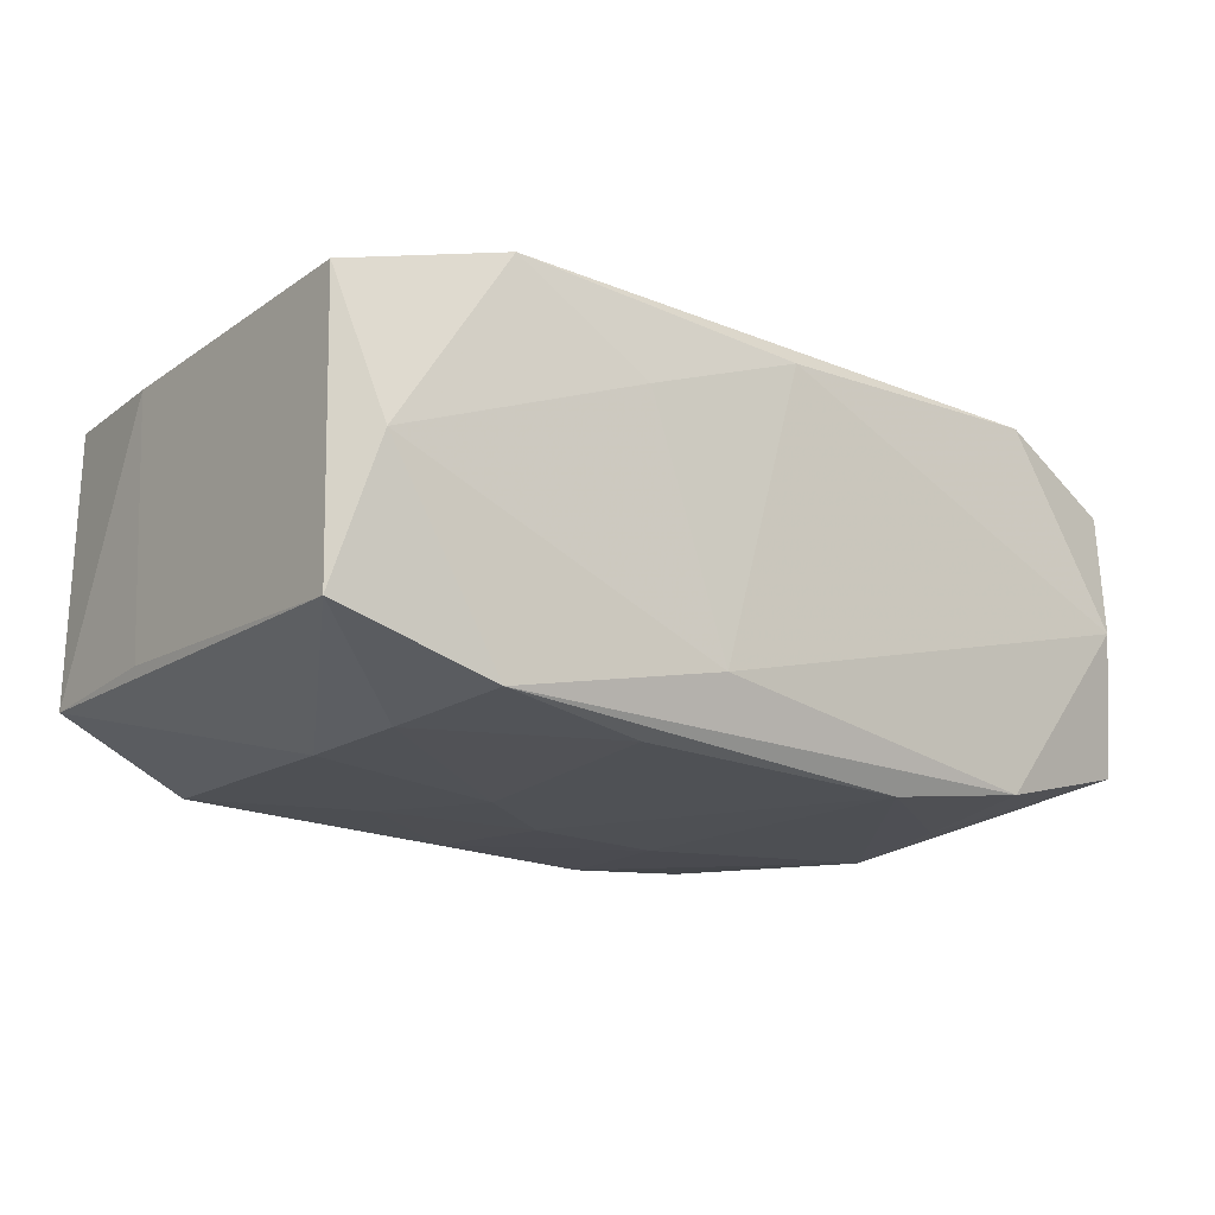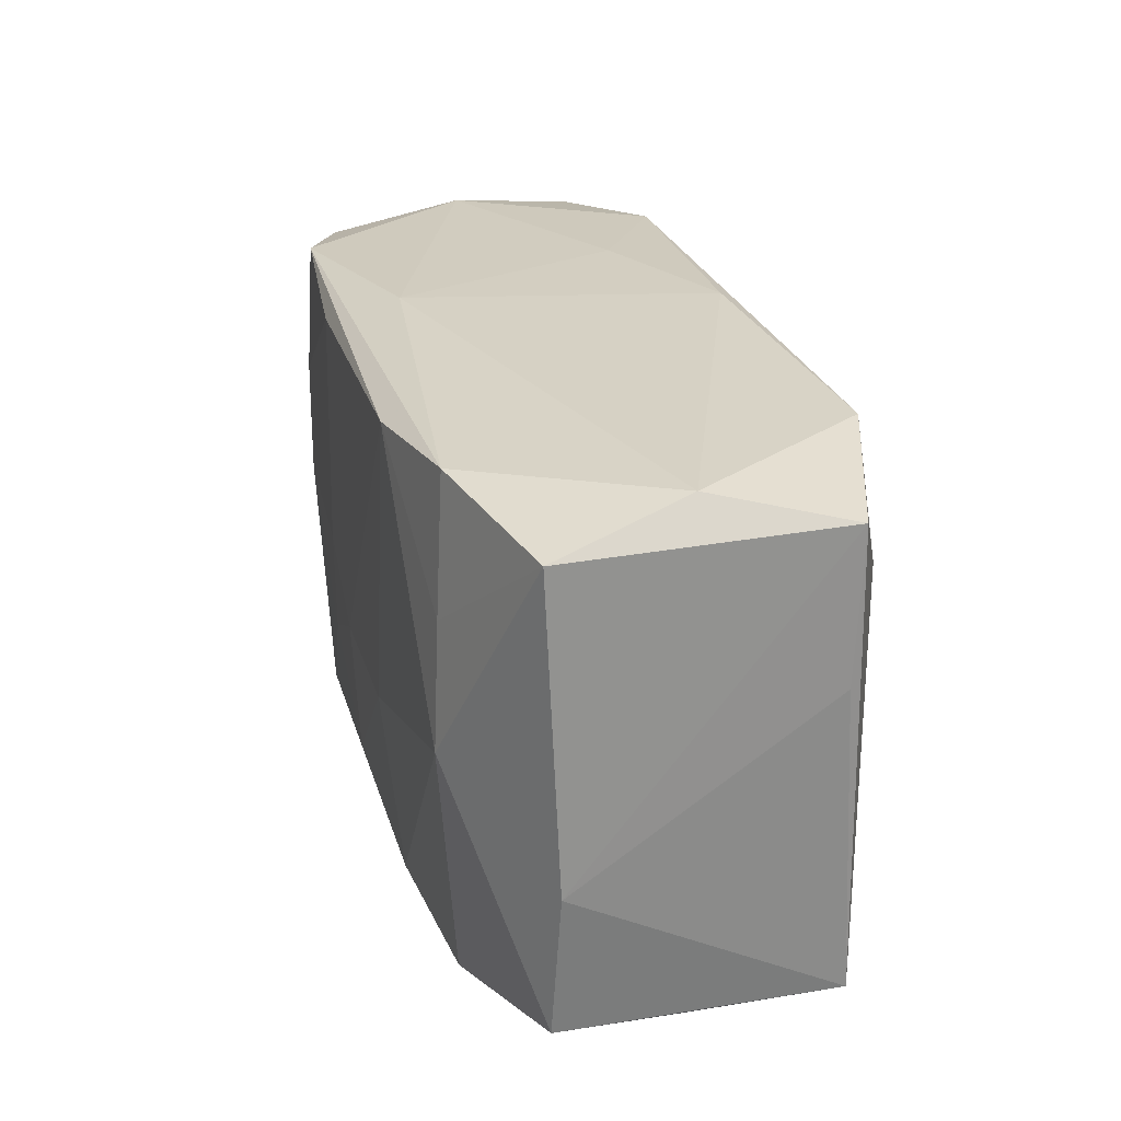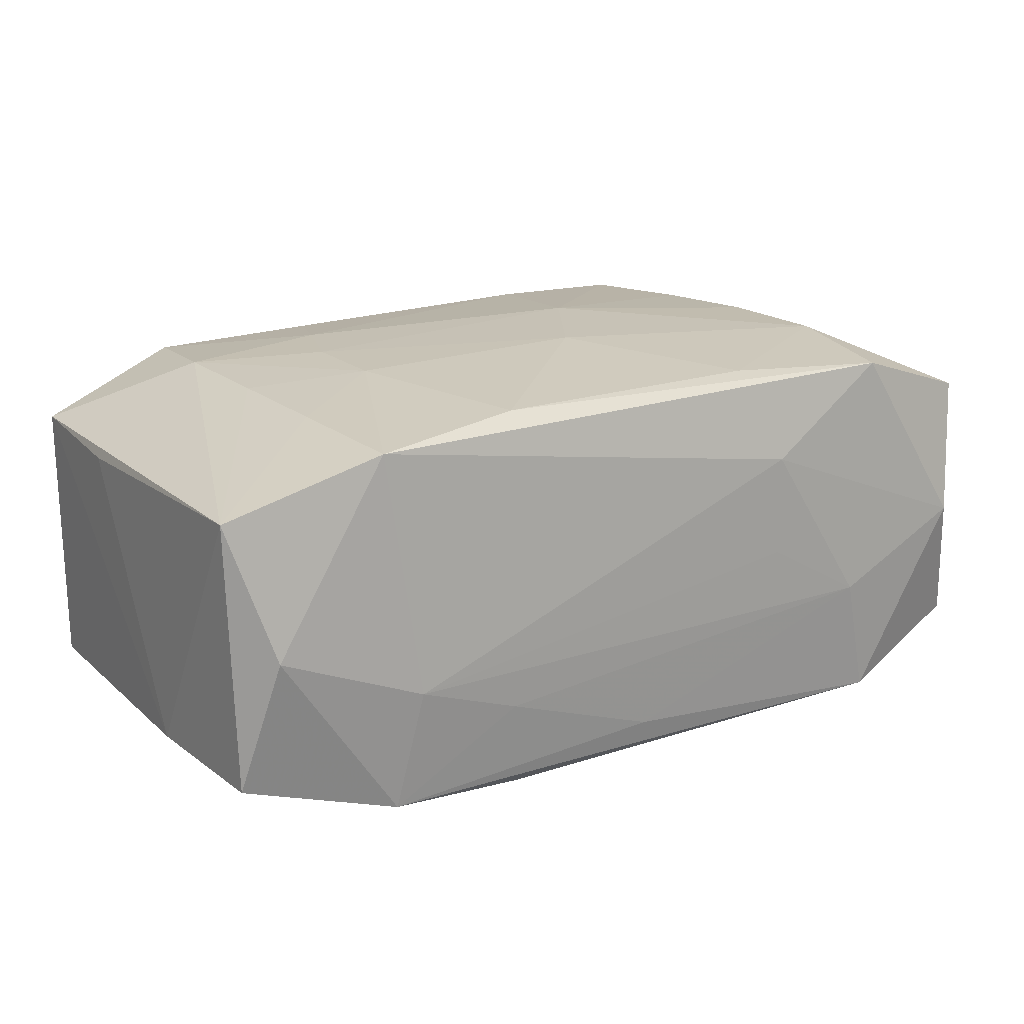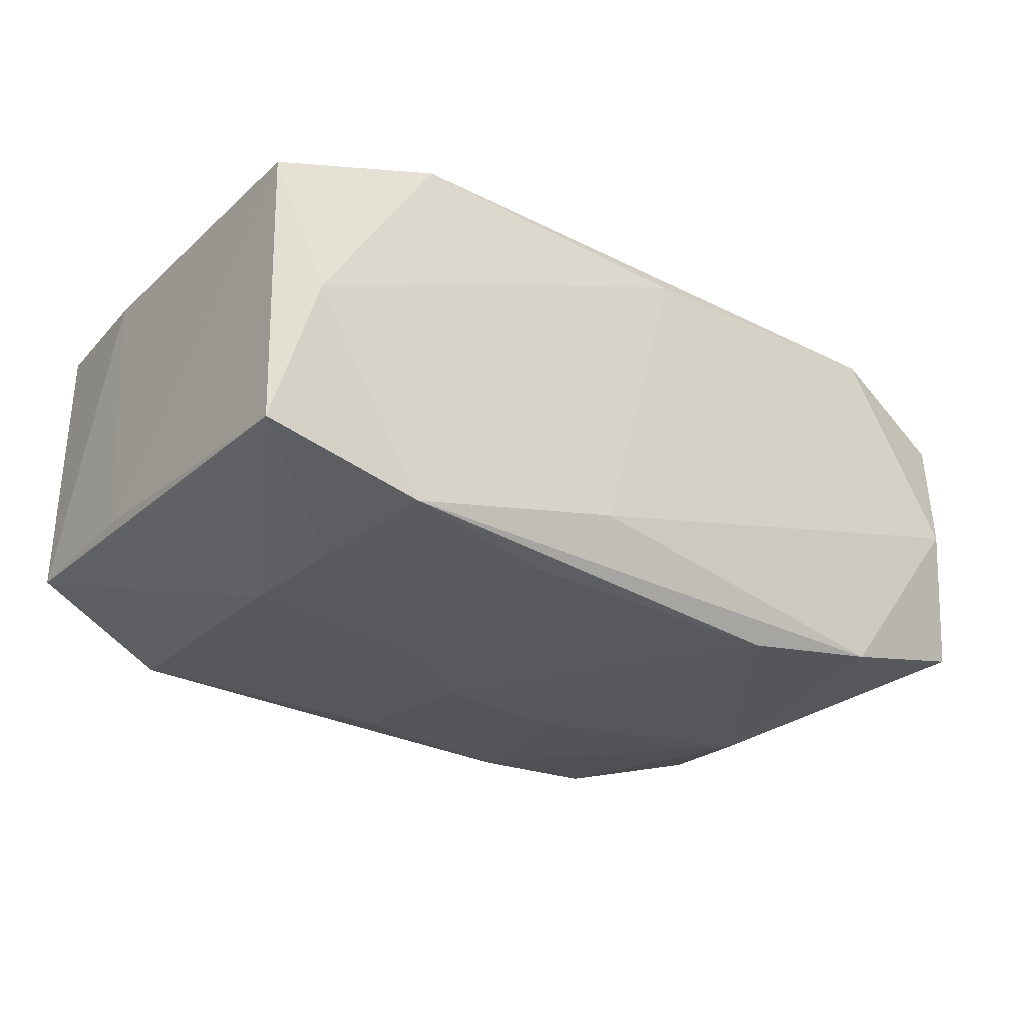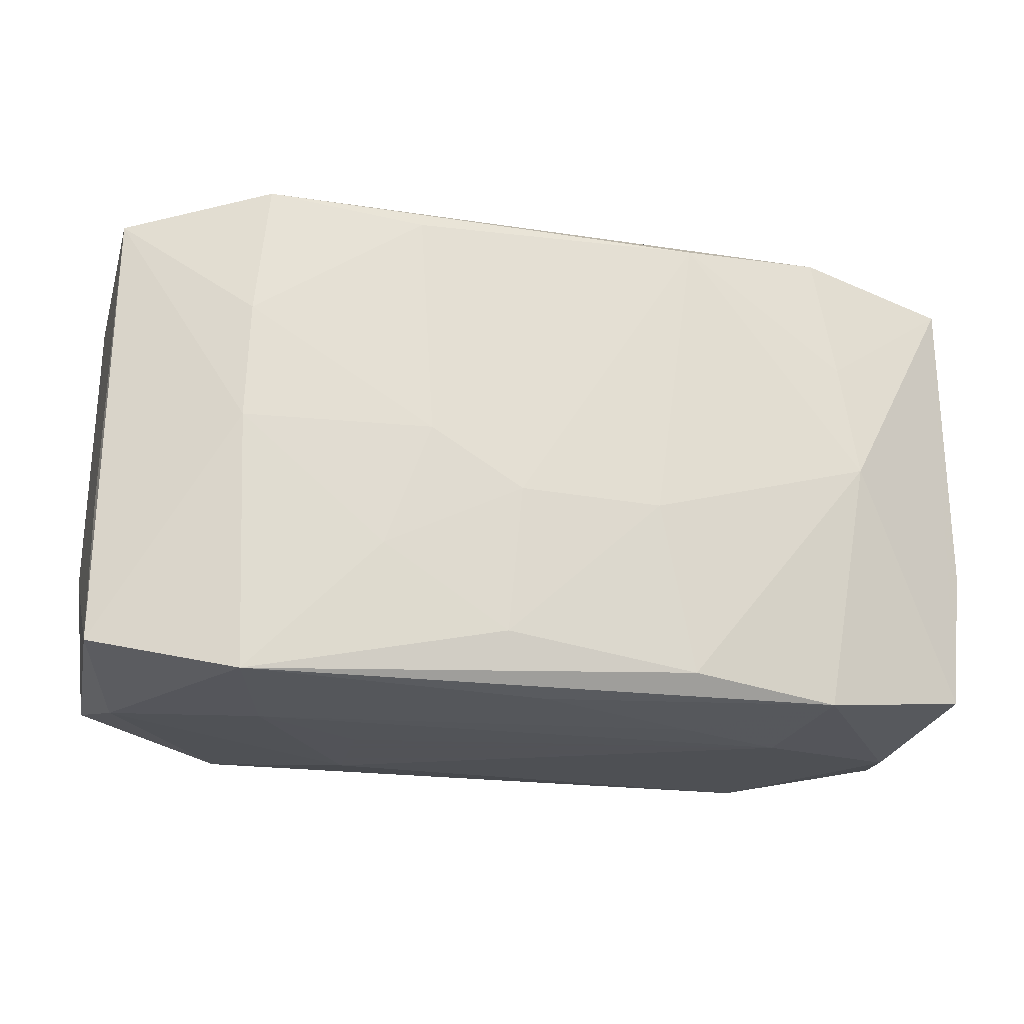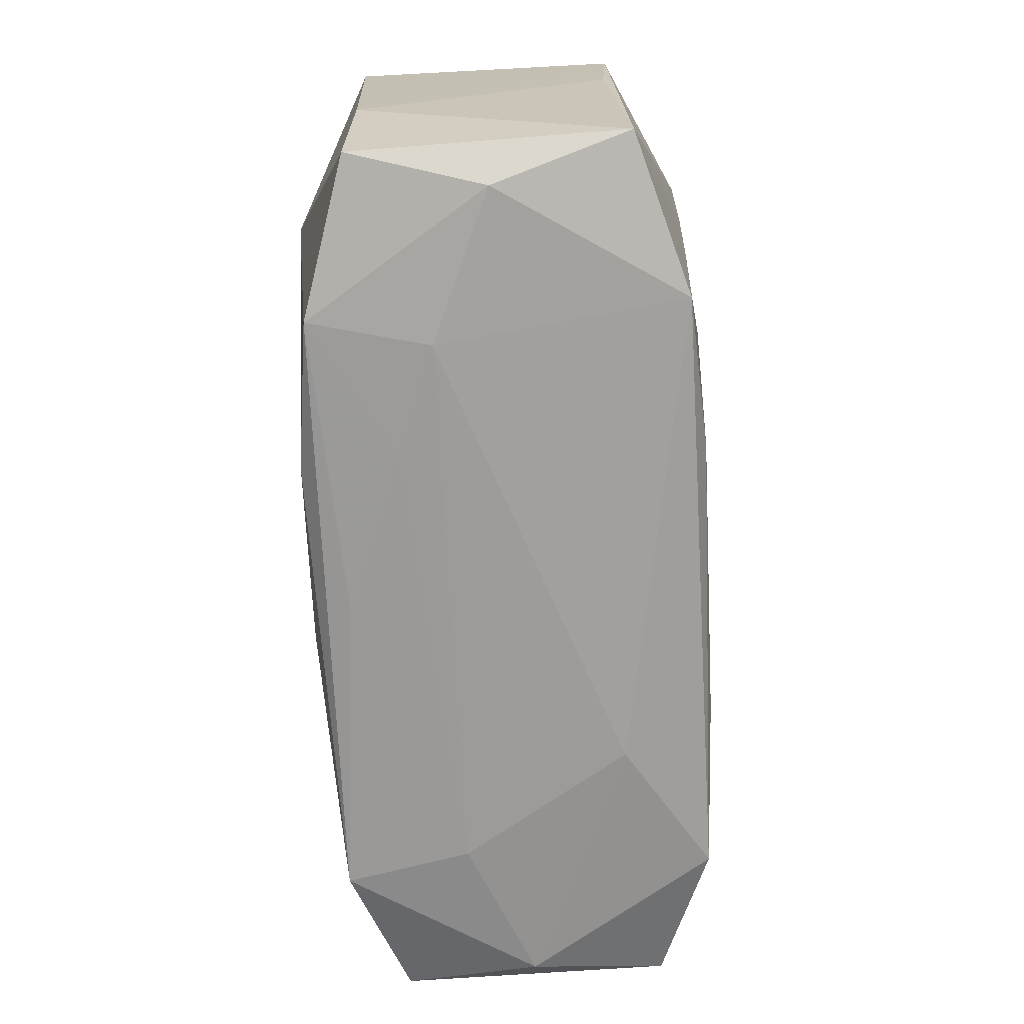
<metadata>
{"format":"obj","ext":"obj","renderer":"f3d","projection":"perspective","resolution":1024,"background":"white","views":[{"elev":-18.1,"azim":142.4,"up":"+Z"},{"elev":25.2,"azim":-106.0,"up":"+Y"},{"elev":18.7,"azim":-31.7,"up":"+Z"},{"elev":-27.8,"azim":143.3,"up":"+Z"},{"elev":-22.5,"azim":167.5,"up":"+Y"},{"elev":-70.0,"azim":-87.2,"up":"+Y"}]}
</metadata>
<code>
v -0.03522 -0.006524 -0.009962
v 0.03414 -0.01683 0.01068
v -0.01092 -0.01746 0.01504
v 0.03437 -0.01717 -0.00996
v 0.02366 0.009508 0.01476
v 0.03488 0.01811 0.0105
v -0.03237 0.01945 -0.000583
v -0.01135 0.01765 -0.01583
v -0.02272 -0.01941 0.01403
v 0.03397 0.01728 -0.01042
v 0.0108 0.01761 -0.01548
v -0.03155 -0.01985 -2.218e-05
v -0.01089 -0.01817 -0.01511
v -0.03462 -0.0176 0.01034
v 0.02381 0.00907 -0.01486
v -0.03401 -0.01765 -0.01034
v -0.02039 -0.02052 -0.004618
v 0.02291 -0.01931 0.01454
v 0.005932 0.02039 -0.01068
v -0.0234 0.01956 0.01368
v -0.01393 0.009864 0.01558
v -0.03488 0.005676 0.009164
v 9.813e-05 -0.02002 -0.01204
v -0.025 -0.0005056 -0.01567
v 0.0105 0.01788 0.0148
v 0.03442 -0.005794 -0.009311
v 0.02441 -0.009032 0.01539
v -0.02244 0.01851 -0.01424
v -0.02437 -6.997e-05 0.01465
v -0.01234 -0.02037 -0.00756
v 0.01065 -0.01716 0.01507
v 0.02321 -0.0198 -0.01394
v -0.03465 0.01702 0.009766
v 0.01319 -0.009695 -0.01528
v 0.02431 0.0003556 0.01525
v -0.01605 0.003666 0.0157
v 0.007914 0.005152 0.01623
v 0.03197 -0.01954 0.0003935
v -0.02368 -0.009048 0.01441
v 0.02409 -7.339e-05 -0.01486
v -0.008067 -0.005197 -0.01611
v 0.03166 0.01997 -0.0001669
v -0.02227 -0.01957 -0.01379
v 0.01227 0.02062 0.007516
v -0.03459 0.01676 -0.01091
v 0.02257 0.01995 0.01398
v -0.01586 -0.003603 0.01568
v 0.01273 -0.02052 0.0002801
v -0.02385 0.008576 -0.01504
v -0.02489 0.009308 0.01479
v -0.0004127 0.02069 0.01233
v 0.01275 -0.02052 0.008177
v 0.02084 -0.02049 -0.004422
v 0.003683 -0.01599 -0.01539
v 0.02275 0.01955 -0.01442
v 0.03523 -0.005672 0.01
v 0.002545 -0.004293 0.01618
v 0.009771 -0.0002111 -0.01592
v -0.01118 0.01749 0.01449
v 0.002742 -0.004724 -0.01611
f 42 6 10
f 32 43 13
f 56 4 26
f 26 4 10
f 26 6 56
f 10 6 26
f 40 4 32
f 10 4 40
f 40 15 10
f 10 15 55
f 55 42 10
f 6 42 46
f 45 7 28
f 32 13 54
f 1 45 16
f 24 13 43
f 43 16 24
f 24 16 45
f 7 45 33
f 33 45 1
f 34 40 32
f 34 54 60
f 32 54 34
f 15 40 58
f 58 34 60
f 40 34 58
f 28 55 8
f 8 58 60
f 42 55 19
f 19 7 51
f 28 7 19
f 19 55 28
f 2 4 56
f 56 6 2
f 6 27 2
f 35 27 6
f 57 27 37
f 27 35 37
f 37 46 25
f 13 24 41
f 60 54 41
f 41 54 13
f 41 8 60
f 24 8 41
f 20 46 51
f 51 7 20
f 7 33 20
f 25 46 20
f 20 59 25
f 11 55 15
f 15 58 11
f 11 8 55
f 58 8 11
f 28 8 49
f 49 8 24
f 49 45 28
f 49 24 45
f 44 19 51
f 42 19 44
f 51 46 44
f 44 46 42
f 32 4 38
f 4 2 38
f 31 27 57
f 1 16 14
f 46 37 5
f 5 37 35
f 6 46 5
f 5 35 6
f 3 31 57
f 3 57 47
f 47 9 3
f 18 2 27
f 27 31 18
f 18 38 2
f 18 52 38
f 9 52 18
f 18 3 9
f 31 3 18
f 12 16 43
f 12 14 16
f 9 14 12
f 22 33 1
f 1 14 22
f 22 14 33
f 50 20 33
f 33 14 50
f 23 43 32
f 32 38 53
f 38 52 53
f 53 23 32
f 17 52 9
f 9 12 17
f 17 12 43
f 29 50 14
f 47 50 29
f 59 20 21
f 20 50 21
f 25 59 21
f 21 37 25
f 48 53 52
f 52 17 48
f 48 17 53
f 23 53 30
f 53 17 30
f 43 23 30
f 30 17 43
f 39 14 9
f 39 29 14
f 39 9 47
f 47 29 39
f 36 50 47
f 36 21 50
f 37 21 36
f 47 57 36
f 57 37 36

</code>
